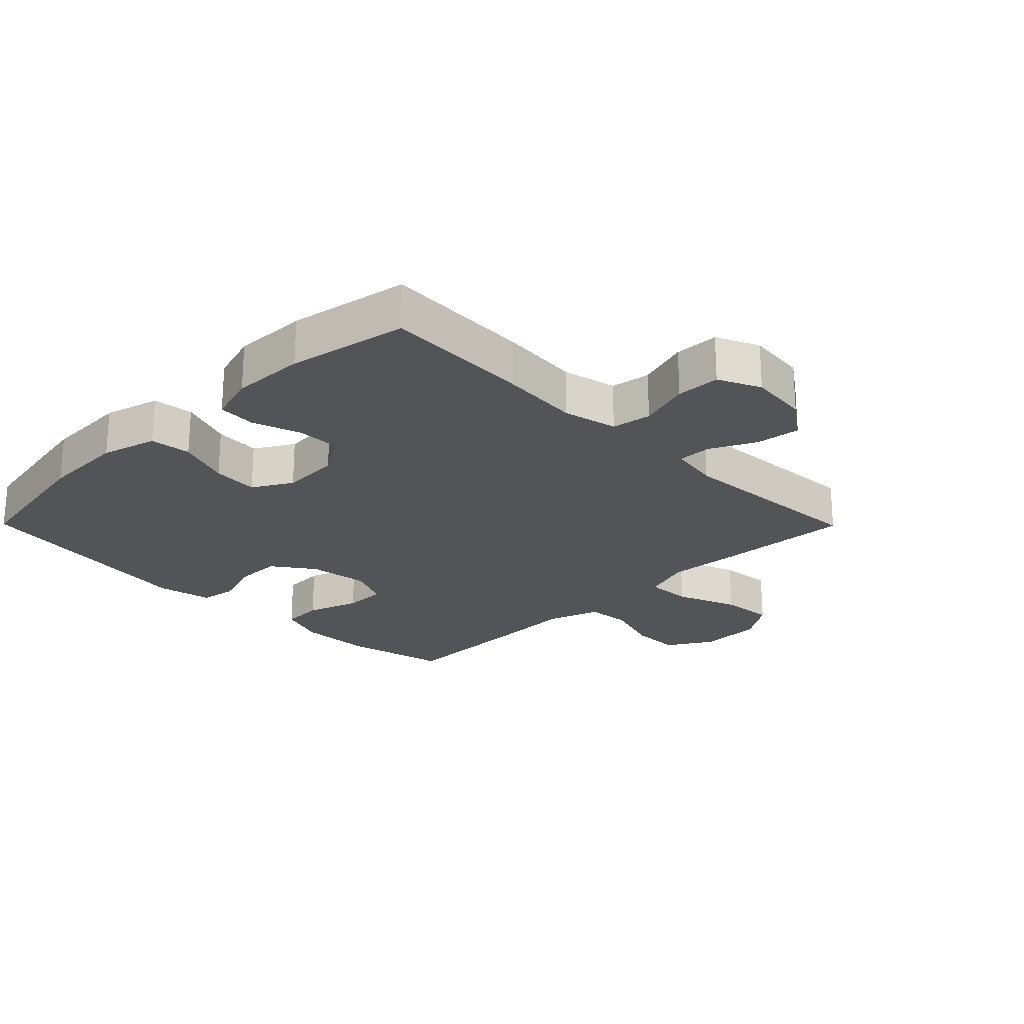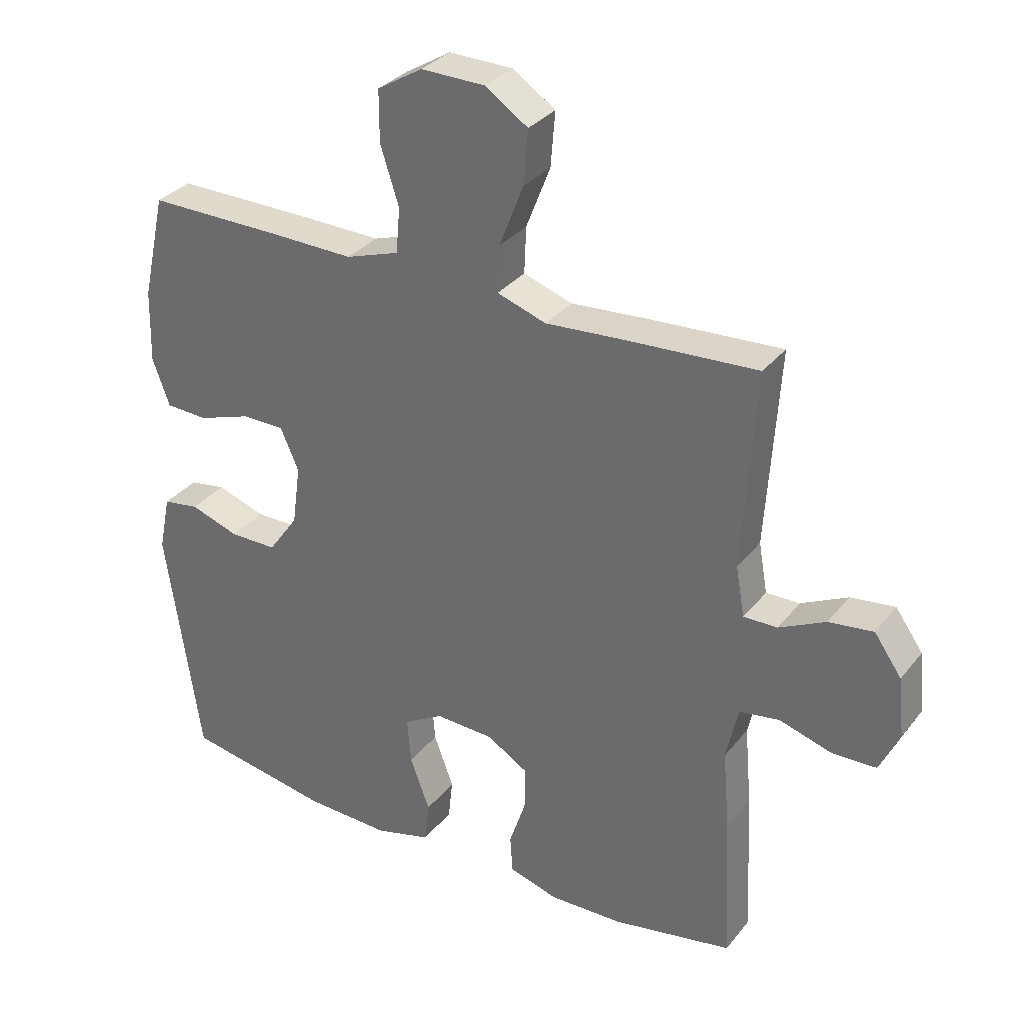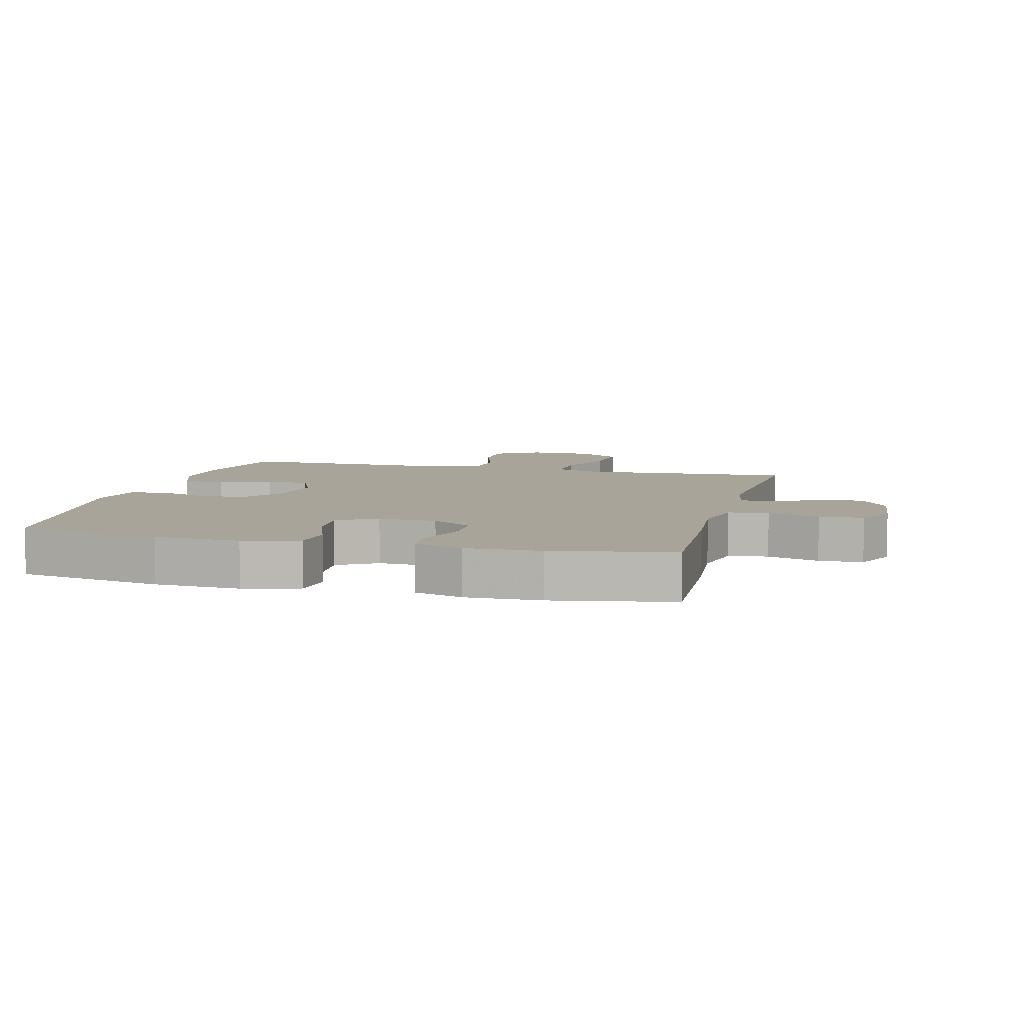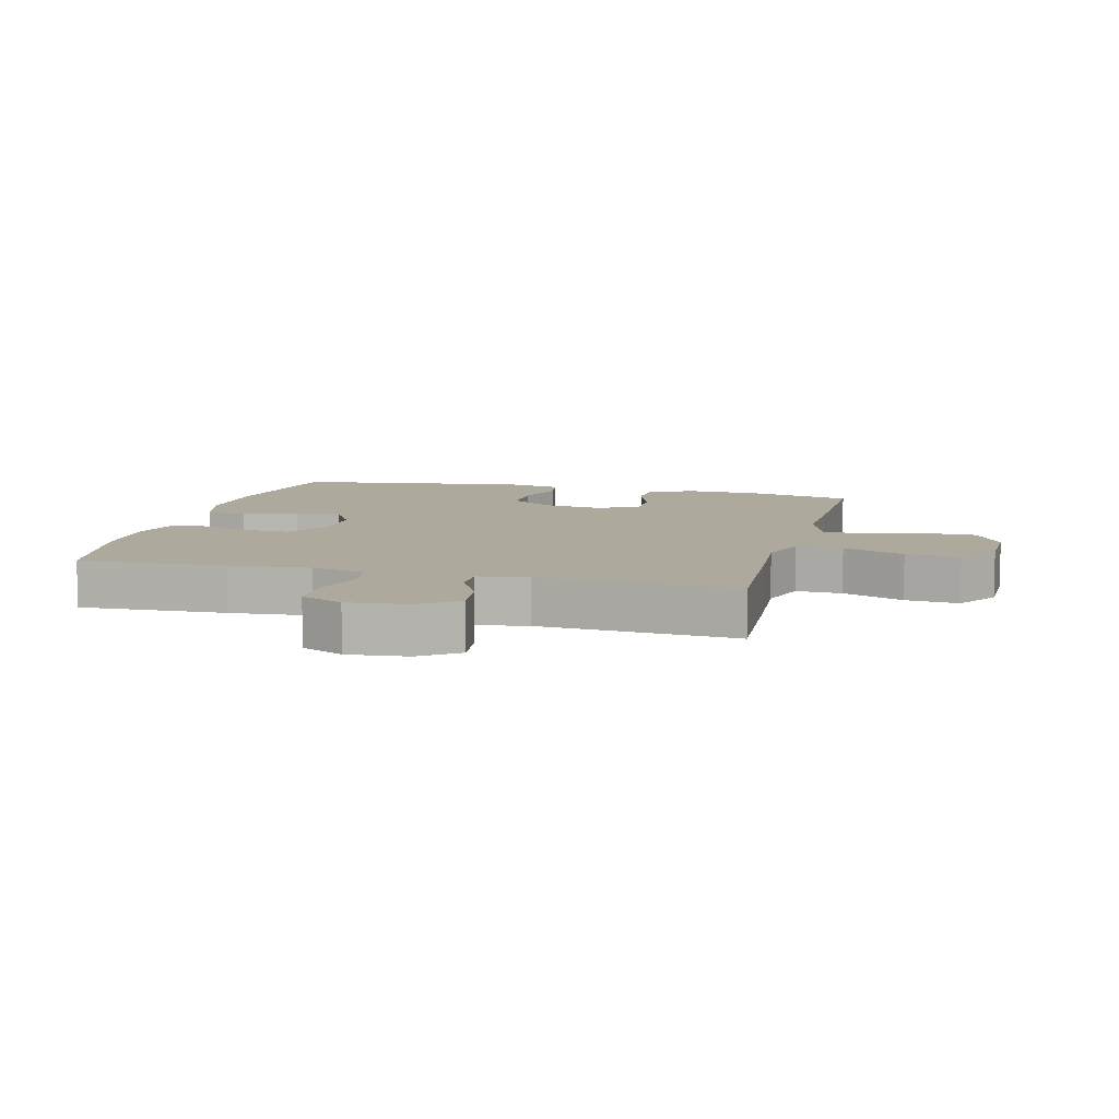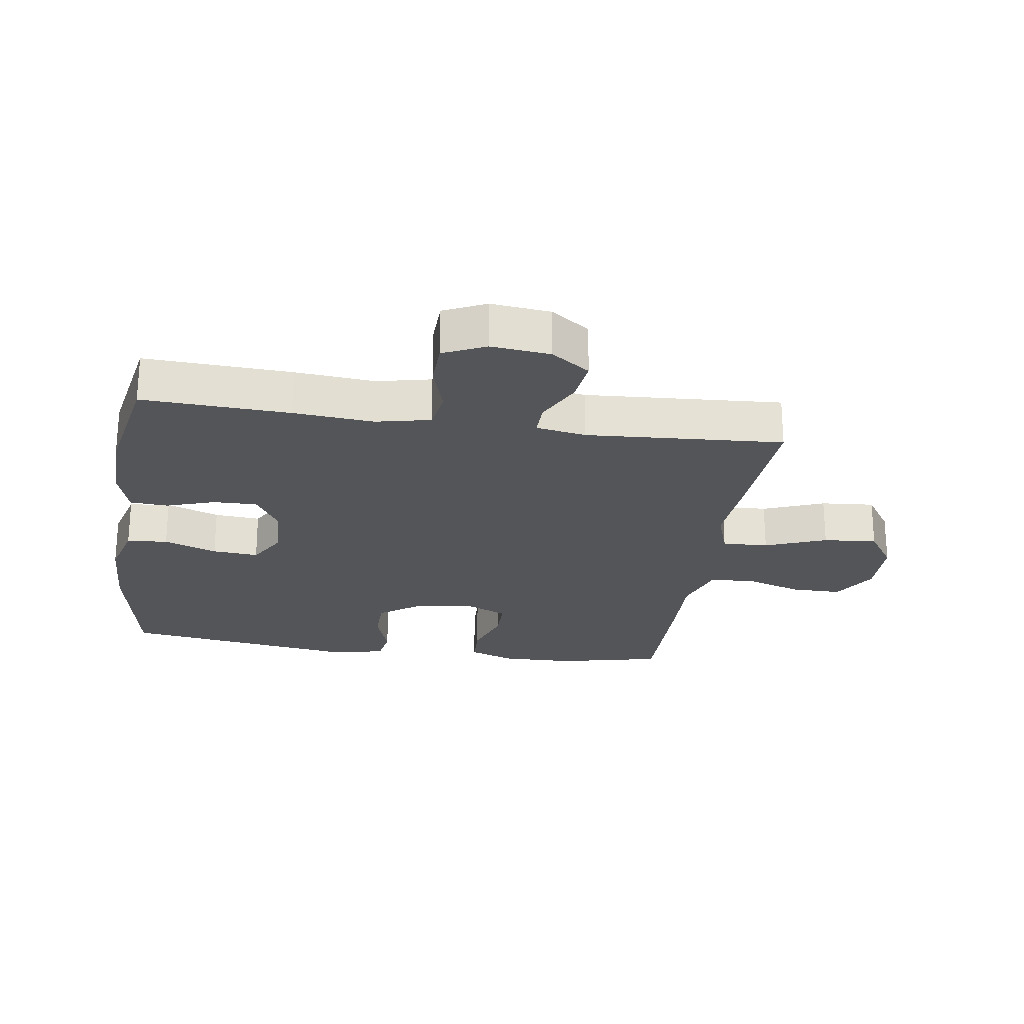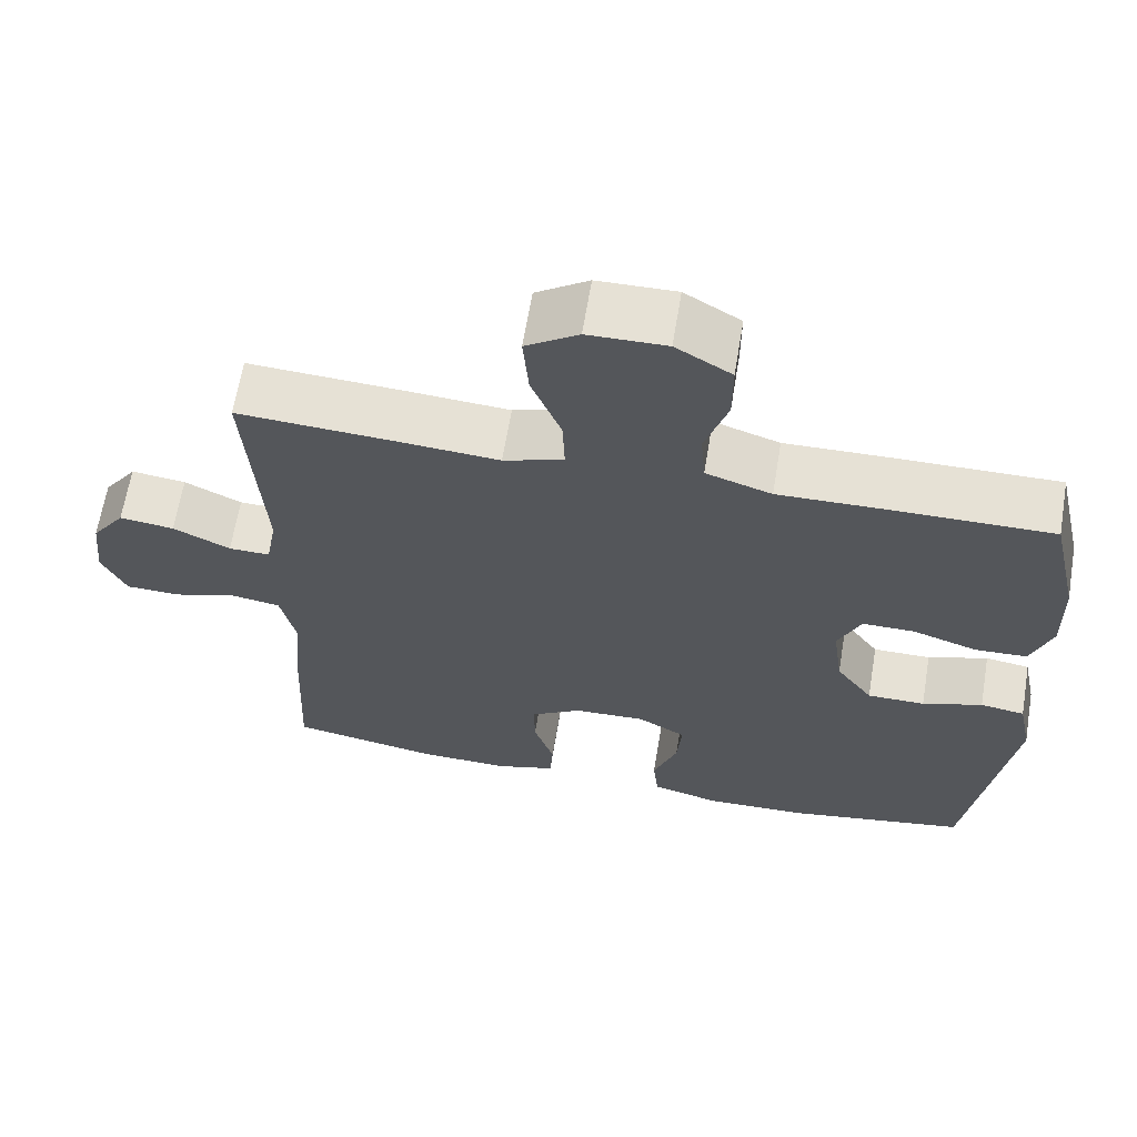
<metadata>
{"format":"obj","ext":"obj","renderer":"f3d","projection":"perspective","resolution":1024,"background":"white","views":[{"elev":-23.2,"azim":-135.3,"up":"+Y"},{"elev":32.1,"azim":-148.3,"up":"+Z"},{"elev":7.3,"azim":-165.6,"up":"+Y"},{"elev":8.8,"azim":-75.6,"up":"+Y"},{"elev":-24.0,"azim":-98.5,"up":"+Y"},{"elev":64.5,"azim":9.4,"up":"+Z"}]}
</metadata>
<code>
v 0.5 0.07 0.5
v 0.537 0.07 0.335
v 0.54 0.07 0.22
v 0.513 0.07 0.146
v 0.447 0.07 0.143
v 0.364 0.07 0.171
v 0.297 0.07 0.171
v 0.268 0.07 0.105
v 0.281 0.07 0.01
v 0.328 0.07 -0.056
v 0.402 0.07 -0.056
v 0.479 0.07 -0.03
v 0.536 0.07 -0.039
v 0.554 0.07 -0.127
v 0.5 0.07 -0.5
v 0.271 0.07 -0.541
v 0.137 0.07 -0.546
v 0.049 0.07 -0.522
v 0.042 0.07 -0.457
v 0.073 0.07 -0.373
v 0.079 0.07 -0.3
v 0.017 0.07 -0.264
v -0.075 0.07 -0.268
v -0.14 0.07 -0.308
v -0.139 0.07 -0.377
v -0.113 0.07 -0.455
v -0.117 0.07 -0.515
v -0.194 0.07 -0.538
v -0.311 0.07 -0.535
v -0.5 0.07 -0.5
v -0.489 0.07 -0.267
v -0.478 0.07 -0.14
v -0.497 0.07 -0.054
v -0.56 0.07 -0.044
v -0.642 0.07 -0.069
v -0.712 0.07 -0.067
v -0.743 0.07 0
v -0.733 0.07 0.094
v -0.69 0.07 0.155
v -0.62 0.07 0.146
v -0.547 0.07 0.11
v -0.494 0.07 0.109
v -0.48 0.07 0.188
v -0.5 0.07 0.5
v -0.293 0.07 0.488
v -0.17 0.07 0.479
v -0.093 0.07 0.505
v -0.096 0.07 0.578
v -0.134 0.07 0.675
v -0.141 0.07 0.76
v -0.074 0.07 0.805
v 0.026 0.07 0.807
v 0.097 0.07 0.764
v 0.097 0.07 0.684
v 0.068 0.07 0.594
v 0.074 0.07 0.523
v 0.158 0.07 0.495
v 0.286 0.07 0.498
v 0.5 0 0.5
v 0.537 0 0.335
v 0.54 0 0.22
v 0.513 0 0.146
v 0.447 0 0.143
v 0.364 0 0.171
v 0.297 0 0.171
v 0.268 0 0.105
v 0.281 0 0.01
v 0.328 0 -0.056
v 0.402 0 -0.056
v 0.479 0 -0.03
v 0.536 0 -0.039
v 0.554 0 -0.127
v 0.5 0 -0.5
v 0.271 0 -0.541
v 0.137 0 -0.546
v 0.049 0 -0.522
v 0.042 0 -0.457
v 0.073 0 -0.373
v 0.079 0 -0.3
v 0.017 0 -0.264
v -0.075 0 -0.268
v -0.14 0 -0.308
v -0.139 0 -0.377
v -0.113 0 -0.455
v -0.117 0 -0.515
v -0.194 0 -0.538
v -0.311 0 -0.535
v -0.5 0 -0.5
v -0.489 0 -0.267
v -0.478 0 -0.14
v -0.497 0 -0.054
v -0.56 0 -0.044
v -0.642 0 -0.069
v -0.712 0 -0.067
v -0.743 0 0
v -0.733 0 0.094
v -0.69 0 0.155
v -0.62 0 0.146
v -0.547 0 0.11
v -0.494 0 0.109
v -0.48 0 0.188
v -0.5 0 0.5
v -0.293 0 0.488
v -0.17 0 0.479
v -0.093 0 0.505
v -0.096 0 0.578
v -0.134 0 0.675
v -0.141 0 0.76
v -0.074 0 0.805
v 0.026 0 0.807
v 0.097 0 0.764
v 0.097 0 0.684
v 0.068 0 0.594
v 0.074 0 0.523
v 0.158 0 0.495
v 0.286 0 0.498
f 4 5 6
f 3 4 6
f 2 3 6
f 1 2 6
f 58 1 6
f 57 58 6
f 56 57 6 7
f 53 54 55
f 52 53 55
f 51 52 55
f 50 51 55
f 49 50 55
f 48 49 55
f 47 48 55 56
f 56 7 8
f 47 56 8
f 46 47 8
f 46 8 9
f 45 46 9
f 44 45 9
f 43 44 9
f 39 40 41
f 38 39 41
f 37 38 41
f 36 37 41
f 35 36 41
f 34 35 41
f 33 34 41 42
f 43 9 10
f 42 43 10
f 33 42 10
f 32 33 10
f 30 31 32
f 29 30 32
f 28 29 32
f 27 28 32
f 26 27 32
f 25 26 32
f 18 19 20
f 17 18 20
f 16 17 20
f 15 16 20
f 14 15 20
f 13 14 20
f 12 13 20
f 11 12 20
f 11 20 21
f 10 11 21 22
f 24 25 32
f 23 24 32
f 10 22 23 32
f 64 63 62
f 64 62 61
f 64 61 60
f 64 60 59
f 64 59 116
f 64 116 115
f 65 64 115 114
f 113 112 111
f 113 111 110
f 113 110 109
f 113 109 108
f 113 108 107
f 113 107 106
f 114 113 106 105
f 66 65 114
f 66 114 105
f 66 105 104
f 67 66 104
f 67 104 103
f 67 103 102
f 67 102 101
f 99 98 97
f 99 97 96
f 99 96 95
f 99 95 94
f 99 94 93
f 99 93 92
f 100 99 92 91
f 68 67 101
f 68 101 100
f 68 100 91
f 68 91 90
f 90 89 88
f 90 88 87
f 90 87 86
f 90 86 85
f 90 85 84
f 90 84 83
f 78 77 76
f 78 76 75
f 78 75 74
f 78 74 73
f 78 73 72
f 78 72 71
f 78 71 70
f 78 70 69
f 79 78 69
f 80 79 69 68
f 90 83 82
f 90 82 81
f 90 81 80 68
f 1 59 60 2
f 2 60 61 3
f 3 61 62 4
f 4 62 63 5
f 5 63 64 6
f 6 64 65 7
f 7 65 66 8
f 8 66 67 9
f 9 67 68 10
f 10 68 69 11
f 11 69 70 12
f 12 70 71 13
f 13 71 72 14
f 14 72 73 15
f 15 73 74 16
f 16 74 75 17
f 17 75 76 18
f 18 76 77 19
f 19 77 78 20
f 20 78 79 21
f 21 79 80 22
f 22 80 81 23
f 23 81 82 24
f 24 82 83 25
f 25 83 84 26
f 26 84 85 27
f 27 85 86 28
f 28 86 87 29
f 29 87 88 30
f 30 88 89 31
f 31 89 90 32
f 32 90 91 33
f 33 91 92 34
f 34 92 93 35
f 35 93 94 36
f 36 94 95 37
f 37 95 96 38
f 38 96 97 39
f 39 97 98 40
f 40 98 99 41
f 41 99 100 42
f 42 100 101 43
f 43 101 102 44
f 44 102 103 45
f 45 103 104 46
f 46 104 105 47
f 47 105 106 48
f 48 106 107 49
f 49 107 108 50
f 50 108 109 51
f 51 109 110 52
f 52 110 111 53
f 53 111 112 54
f 54 112 113 55
f 55 113 114 56
f 56 114 115 57
f 57 115 116 58
f 58 116 59 1

</code>
